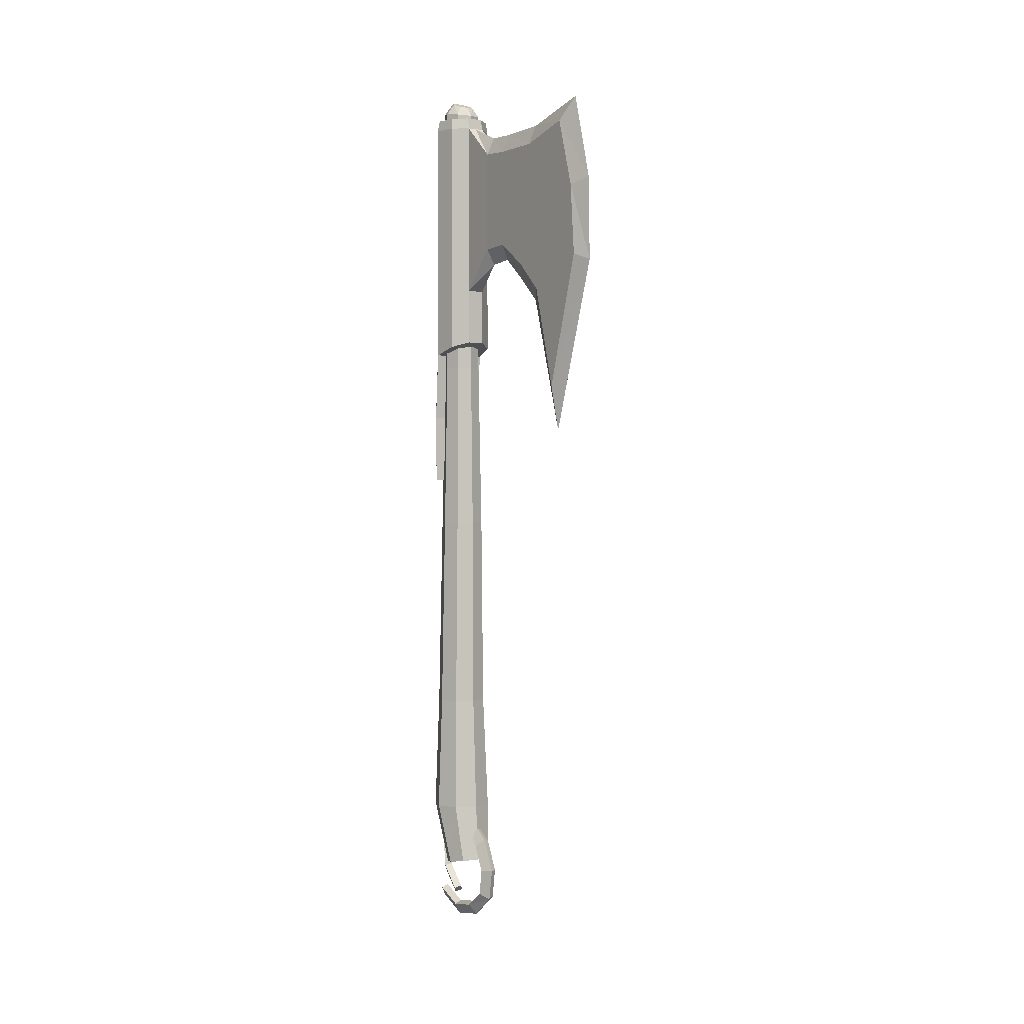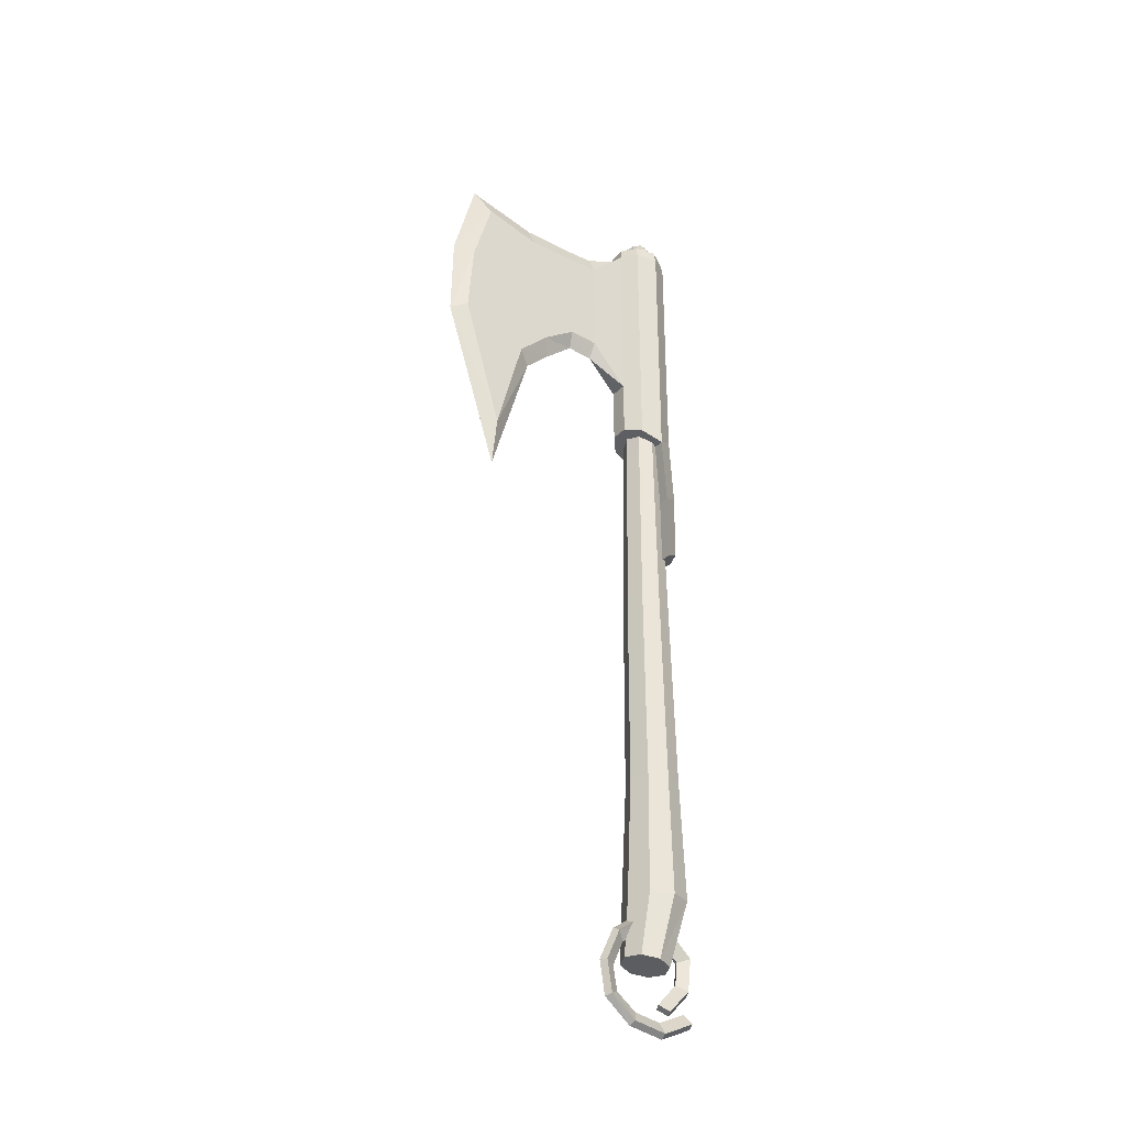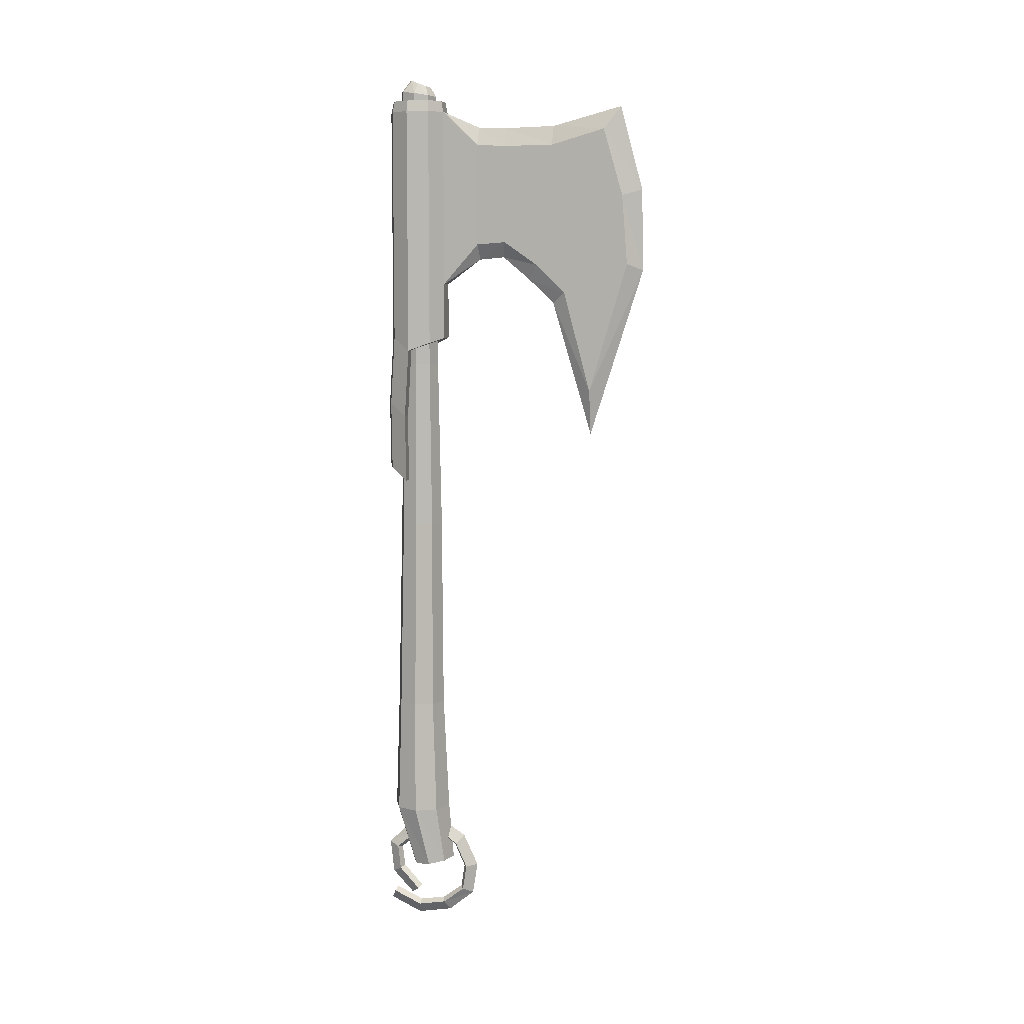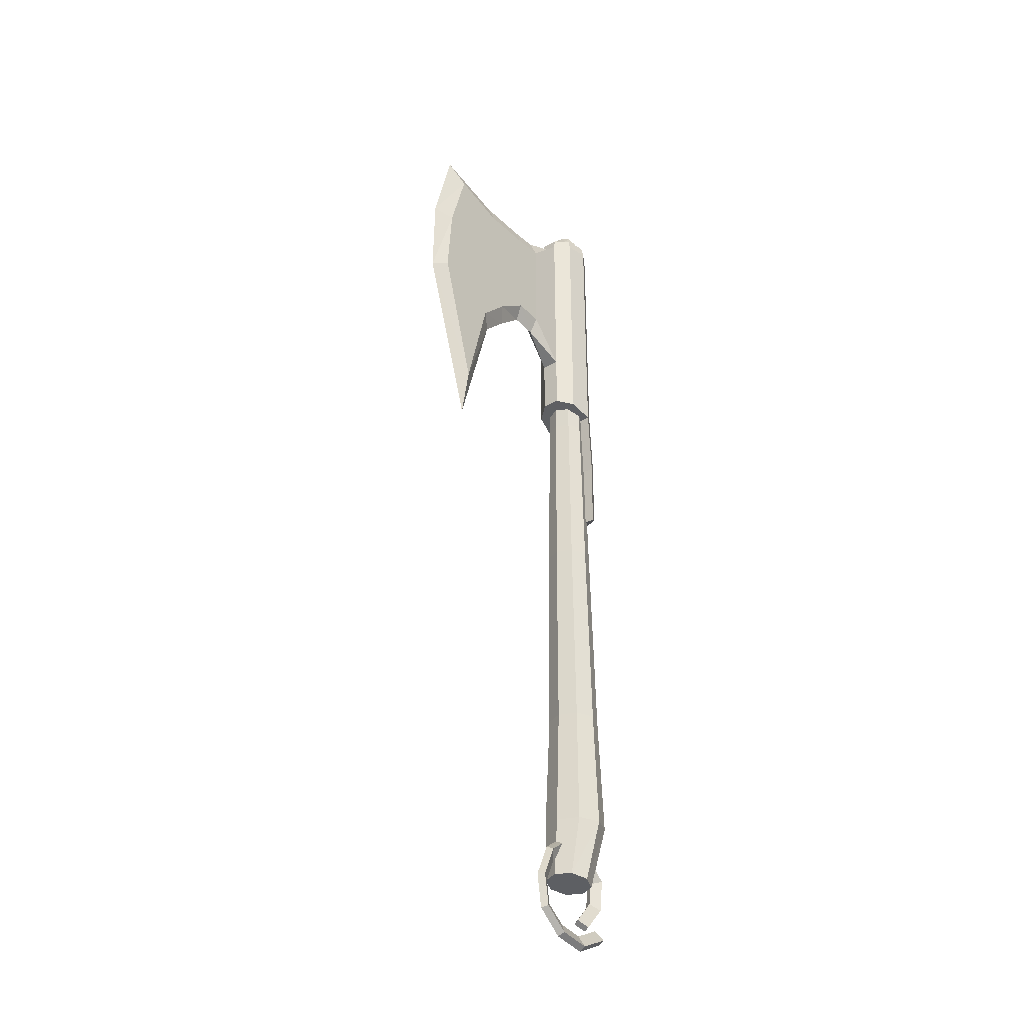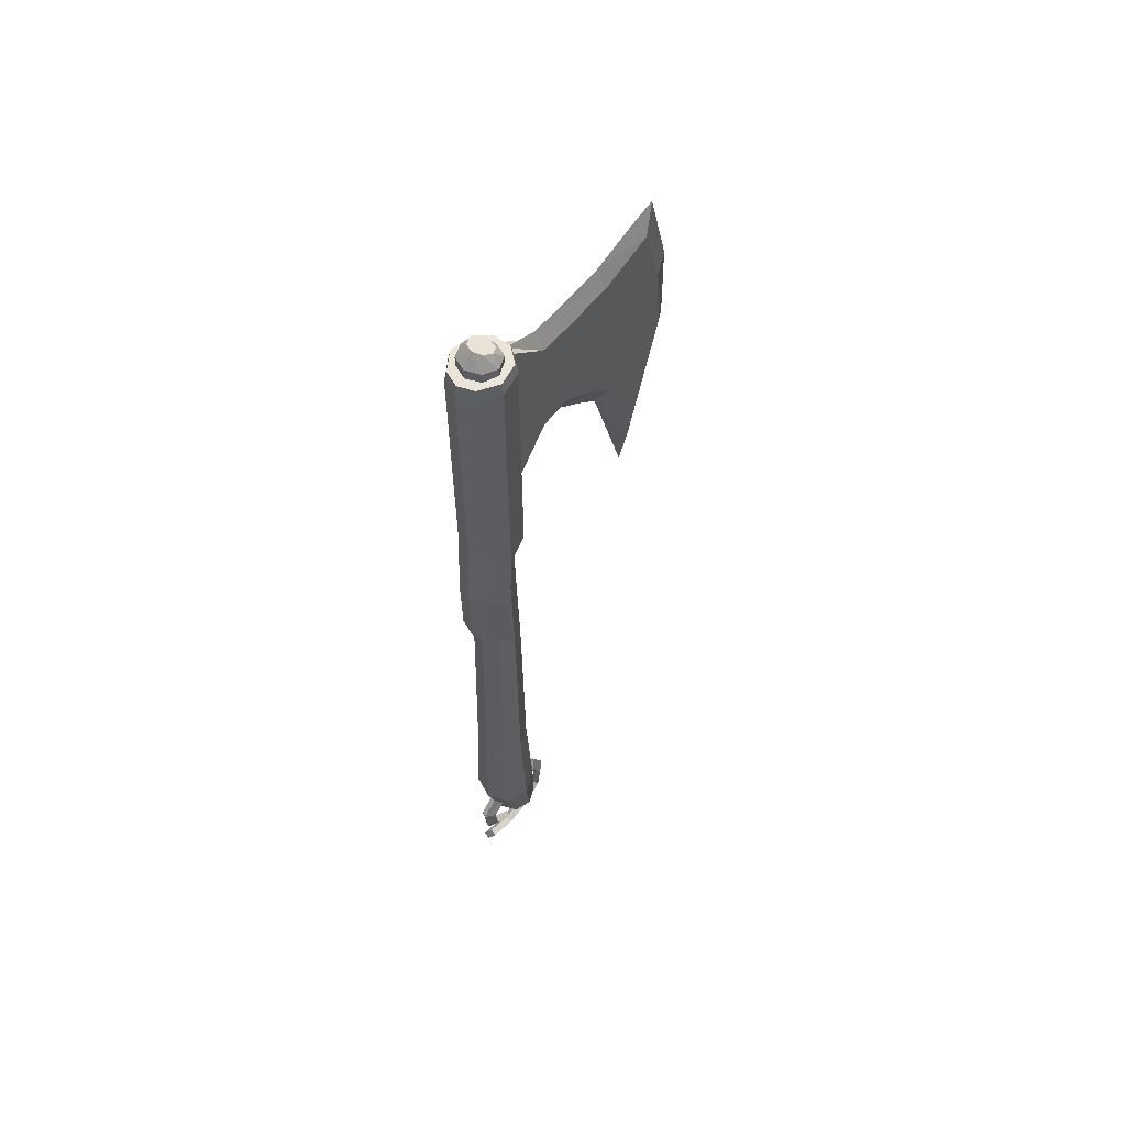
<metadata>
{"format":"obj","ext":"obj","renderer":"f3d","projection":"perspective","resolution":1024,"background":"white","views":[{"elev":1.3,"azim":-34.0,"up":"+Z"},{"elev":-32.1,"azim":55.1,"up":"+Z"},{"elev":7.6,"azim":-77.0,"up":"+Z"},{"elev":-32.9,"azim":38.9,"up":"+Z"},{"elev":59.5,"azim":-141.3,"up":"+Z"}]}
</metadata>
<code>
o iron_axe
v 0.02253 0.02021 0.06479
v 0.0199 0.0152 0.3153
v 0.0199 0.0152 0.3153
v 0.03186 -0.002324 0.06479
v 0.02814 -0.004692 0.3153
v 0.02814 -0.004692 0.3153
v 0.02253 -0.02485 0.06479
v 0.0199 -0.02459 0.3153
v 0.0199 -0.02459 0.3153
v 0.02682 0.0234 -0.08373
v 0.03793 -0.003419 -0.08373
v 0.02682 -0.03024 -0.08373
v 0.02022 0.000527 -0.1653
v 0.02859 -0.0194 -0.1619
v 0.02022 -0.03933 -0.1585
v 0.01697 0.01227 0.5312
v 0.02399 -0.004692 0.5312
v 0.01697 -0.02166 0.5312
v 0.01697 0.0121 0.8886
v 0.02399 -0.004692 0.8862
v 0.01697 -0.02149 0.8838
v 0.01014 0.002129 0.9035
v 0.01435 -0.007356 0.8999
v 0.01014 -0.01684 0.8963
v 0.03483 0.002579 0.637
v 0.01997 0.02614 0.637
v 0.01997 0.02614 0.8621
v 0.03483 0.002579 0.8621
v 0.0112 -0.04077 0.637
v 0.02975 -0.02541 0.637
v 0.02975 -0.0254 0.8621
v 0.0112 -0.04077 0.8621
v 0.01049 -0.08677 0.8189
v 0.01049 -0.08677 0.6893
v 0.01049 -0.1667 0.6624
v 0.01049 -0.1235 0.6921
v 0.01049 -0.1871 0.8175
v 0.01049 -0.1235 0.8168
v 0.01049 -0.2804 0.7516
v 0.01049 -0.2873 0.6631
v 0.01049 -0.2384 0.4968
v 0.01049 -0.2041 0.6259
v 0.01049 -0.2556 0.8368
v 0.01843 0.02349 0.8762
v 0.03213 0.001747 0.8762
v 0.02745 -0.02407 0.8762
v 0.01033 -0.03825 0.8762
v 0.03483 0.002579 0.5493
v 0.03483 0.002579 0.5493
v 0.01997 0.02614 0.5657
v 0.0112 -0.04077 0.5657
v 0.0112 -0.04077 0.5657
v 0.02975 -0.02541 0.5595
v 0.02975 -0.02541 0.5595
v 0.03483 0.006952 0.374
v 0.03483 0.006952 0.374
v 0.01997 0.03051 0.3904
v 0.03483 0.008121 0.4617
v 0.03483 0.008121 0.4617
v 0.01997 0.03168 0.4781
v -0.00017 0.002579 0.5493
v -0.00017 0.006952 0.374
v -0.00017 0.006952 0.374
v -0.00017 0.008121 0.4617
v -0 0.02954 0.06479
v -0 0.02344 0.3153
v -0 0.02344 0.3153
v -0.02253 0.02021 0.06479
v -0.0199 0.0152 0.3153
v -0.0199 0.0152 0.3153
v -0.03186 -0.002324 0.06479
v -0.02814 -0.004692 0.3153
v -0.02814 -0.004692 0.3153
v -0.02253 -0.02485 0.06479
v -0.0199 -0.02459 0.3153
v -0.0199 -0.02459 0.3153
v -0 -0.03418 0.06479
v -0 -0.03283 0.3153
v -0 -0.03283 0.3153
v -0 0.03451 -0.08373
v -0.02682 0.0234 -0.08373
v -0.03793 -0.003419 -0.08373
v -0.02682 -0.03024 -0.08373
v -0 -0.04135 -0.08373
v -0 0.00878 -0.1667
v -0.02022 0.000527 -0.1653
v -0.02859 -0.0194 -0.1619
v -0.02022 -0.03933 -0.1585
v -0 -0.04758 -0.1571
v 0 0.0193 0.5312
v -0.01697 0.01227 0.5312
v -0.02399 -0.004692 0.5312
v -0.01697 -0.02166 0.5312
v 0 -0.02868 0.5312
v 0 0.01906 0.8896
v -0.01697 0.0121 0.8886
v -0.02399 -0.004692 0.8862
v -0.01697 -0.02149 0.8838
v 0 -0.02844 0.8828
v 0 0.006058 0.905
v -0.01014 0.002129 0.9035
v -0.01435 -0.007356 0.8999
v -0.01014 -0.01684 0.8963
v 0 -0.02077 0.8948
v -0.03483 0.002579 0.637
v -0.01997 0.02614 0.637
v -0.01997 0.02614 0.8621
v -0.03483 0.002579 0.8621
v -0 -0.2387 0.4397
v -0 -0.2387 0.4397
v -0 -0.307 0.6549
v -0 -0.307 0.6549
v -0.0112 -0.04077 0.637
v -0.02975 -0.02541 0.637
v -0.02975 -0.0254 0.8621
v -0.0112 -0.04077 0.8621
v 0 -0.04077 0.637
v 0 -0.08805 0.6695
v 0 -0.08805 0.6695
v -0.01049 -0.08677 0.8189
v -0.01049 -0.08677 0.6893
v 0 -0.04077 0.8621
v 0 -0.08685 0.842
v -0.01049 -0.1667 0.6624
v 0 -0.1552 0.6432
v 0 -0.1203 0.6725
v -0.01049 -0.1235 0.6921
v -0.01049 -0.1871 0.8175
v -0.01049 -0.1235 0.8168
v 0 -0.1873 0.8422
v 0 -0.1235 0.8406
v -0.01049 -0.2804 0.7516
v 0 -0.3049 0.7591
v 0 -0.3049 0.7591
v -0.01049 -0.2873 0.6631
v -0.01049 -0.2384 0.4968
v -0 -0.1875 0.6126
v -0.01049 -0.2041 0.6259
v 0 -0.2763 0.8656
v -0.01049 -0.2556 0.8368
v 0 0.03381 0.637
v 0 0.03381 0.637
v 0 0.03381 0.8621
v 0 0.03381 0.8621
v -0.01843 0.02349 0.8762
v -0.03213 0.001747 0.8762
v -0.02745 -0.02407 0.8762
v -0.01033 -0.03825 0.8762
v 0 -0.03825 0.8762
v 0 0.03057 0.8762
v 0 0.03057 0.8762
v -0.03483 0.002579 0.5493
v -0.03483 0.002579 0.5493
v -0.01997 0.02614 0.5657
v -0.0112 -0.04077 0.5657
v -0.0112 -0.04077 0.5657
v -0.02975 -0.02541 0.5595
v -0.02975 -0.02541 0.5595
v 0 -0.04077 0.5657
v 0 -0.04077 0.5657
v 0 0.03381 0.5657
v 0 0.03381 0.5657
v -0.03483 0.006952 0.374
v -0.03483 0.006952 0.374
v -0.01997 0.03051 0.3904
v -0 0.03818 0.3904
v -0 0.03818 0.3904
v -0.03483 0.008121 0.4617
v -0.03483 0.008121 0.4617
v 0 0.03935 0.4781
v 0 0.03935 0.4781
v -0.01997 0.03168 0.4781
v 0.00017 0.002579 0.5493
v 0.00017 0.006952 0.374
v 0.00017 0.006952 0.374
v 0.00017 0.008121 0.4617
v -0.000144 0.001615 -0.2423
v 0.008011 0.000925 -0.2376
v 0.008011 -0.04027 -0.2304
v -0.000144 -0.04245 -0.2346
v -0.000144 -0.001145 -0.2236
v -0.000144 -0.03374 -0.2179
v -0.0083 -0.000455 -0.2283
v -0.0083 -0.000455 -0.2283
v -0.0083 -0.03592 -0.2221
v -0.0083 -0.03592 -0.2221
v 0.008011 -0.07121 -0.2054
v -0.000144 -0.07543 -0.2075
v -0.000144 -0.05856 -0.1991
v -0.0083 -0.06278 -0.2012
v -0.0083 -0.06278 -0.2012
v 0.008011 -0.07716 -0.1674
v -0.000144 -0.0818 -0.1666
v -0.000144 -0.06323 -0.1698
v -0.0083 -0.06787 -0.169
v -0.0083 -0.06787 -0.169
v 0.008011 -0.05974 -0.1297
v -0.000144 -0.06303 -0.1263
v -0.000144 -0.04985 -0.1398
v -0.0083 -0.05315 -0.1364
v -0.0083 -0.05315 -0.1364
v 0.008011 -0.02511 -0.1062
v -0.000144 -0.0258 -0.1016
v -0.000144 -0.02304 -0.1202
v -0.0083 -0.02373 -0.1155
v -0.0083 -0.02373 -0.1155
v 0.008011 0.01039 -0.1162
v -0.000144 0.01257 -0.112
v -0.000144 0.003856 -0.1287
v -0.0083 0.006035 -0.1245
v -0.0083 0.006035 -0.1245
v 0.008011 0.03991 -0.1437
v -0.000144 0.04435 -0.1422
v -0.000144 0.02659 -0.1484
v -0.0083 0.03103 -0.1469
v -0.0083 0.03103 -0.1469
v 0.008011 0.03551 -0.1828
v -0.000144 0.03954 -0.1852
v -0.000144 0.02341 -0.1755
v -0.0083 0.02744 -0.1779
v -0.0083 0.02744 -0.1779
v 0.008011 0.00872 -0.2113
v 0.008011 0.00872 -0.2113
v -0.000144 0.01222 -0.2141
v -0.000144 0.01222 -0.2141
v -0.000144 -0.00178 -0.2029
v -0.0083 0.00172 -0.2057
v -0.0083 0.00172 -0.2057
v -0.000144 0.04162 -0.2238
v -0.000144 0.04162 -0.2238
v 0.008011 0.03963 -0.2198
v 0.008011 0.03963 -0.2198
v -0.000144 0.03365 -0.2077
v -0.0083 0.03564 -0.2117
v -0.0083 0.03564 -0.2117
f 2 1 65
f 2 65 66
f 1 2 5
f 1 5 4
f 4 5 8
f 4 8 7
f 7 8 78
f 7 78 77
f 7 77 84
f 7 84 12
f 4 7 12
f 4 12 11
f 1 4 11
f 1 11 10
f 65 1 10
f 65 10 80
f 12 84 89
f 12 89 15
f 11 12 15
f 11 15 14
f 10 11 14
f 10 14 13
f 80 10 13
f 80 13 85
f 79 9 18
f 79 18 94
f 9 6 17
f 9 17 18
f 6 3 16
f 6 16 17
f 3 67 90
f 3 90 16
f 94 18 21
f 94 21 99
f 18 17 20
f 18 20 21
f 17 16 19
f 17 19 20
f 16 90 95
f 16 95 19
f 99 21 24
f 99 24 104
f 21 20 23
f 21 23 24
f 20 19 22
f 20 22 23
f 19 95 100
f 19 100 22
f 100 23 22
f 104 24 23
f 100 104 23
f 85 15 89
f 13 14 15
f 85 13 15
f 25 26 27
f 25 27 28
f 29 30 31
f 29 31 32
f 32 33 34
f 32 34 29
f 122 123 33
f 122 33 32
f 35 125 126
f 35 126 36
f 37 35 36
f 37 36 38
f 39 133 111
f 39 111 40
f 41 109 137
f 41 137 42
f 40 41 42
f 36 126 118
f 36 118 34
f 33 38 36
f 33 36 34
f 43 139 133
f 43 133 39
f 42 137 125
f 42 125 35
f 37 43 39
f 37 39 35
f 40 42 35
f 40 35 39
f 41 40 111
f 41 111 109
f 29 34 118
f 29 118 117
f 37 38 131
f 37 131 130
f 38 33 123
f 38 123 131
f 43 37 130
f 43 130 139
f 30 25 28
f 30 28 31
f 26 141 143
f 26 143 27
f 27 143 150
f 27 150 44
f 32 31 46
f 32 46 47
f 31 28 45
f 31 45 46
f 122 32 47
f 122 47 149
f 28 27 44
f 28 44 45
f 44 46 45
f 149 47 46
f 44 150 149
f 44 149 46
f 141 26 50
f 141 50 161
f 26 25 48
f 26 48 50
f 29 117 159
f 29 159 51
f 30 29 51
f 30 51 53
f 25 30 53
f 25 53 48
f 61 52 160
f 49 54 52
f 61 49 52
f 166 57 55
f 166 55 62
f 170 60 57
f 170 57 166
f 60 58 55
f 60 55 57
f 50 48 58
f 50 58 60
f 161 50 60
f 161 60 170
f 49 61 64
f 49 64 59
f 59 64 63
f 59 63 56
f 65 68 69
f 65 69 66
f 68 71 72
f 68 72 69
f 71 74 75
f 71 75 72
f 74 77 78
f 74 78 75
f 74 83 84
f 74 84 77
f 71 82 83
f 71 83 74
f 68 81 82
f 68 82 71
f 65 80 81
f 65 81 68
f 83 88 89
f 83 89 84
f 82 87 88
f 82 88 83
f 81 86 87
f 81 87 82
f 80 85 86
f 80 86 81
f 79 94 93
f 79 93 76
f 76 93 92
f 76 92 73
f 73 92 91
f 73 91 70
f 70 91 90
f 70 90 67
f 94 99 98
f 94 98 93
f 93 98 97
f 93 97 92
f 92 97 96
f 92 96 91
f 91 96 95
f 91 95 90
f 99 104 103
f 99 103 98
f 98 103 102
f 98 102 97
f 97 102 101
f 97 101 96
f 96 101 100
f 96 100 95
f 100 103 104
f 101 102 103
f 100 101 103
f 85 87 86
f 89 88 87
f 85 89 87
f 105 108 107
f 105 107 106
f 113 116 115
f 113 115 114
f 116 113 121
f 116 121 120
f 122 116 120
f 122 120 123
f 124 127 126
f 124 126 125
f 128 129 127
f 128 127 124
f 132 135 112
f 132 112 134
f 136 138 137
f 136 137 110
f 135 138 136
f 127 121 119
f 127 119 126
f 120 121 127
f 120 127 129
f 140 132 134
f 140 134 139
f 138 124 125
f 138 125 137
f 128 124 132
f 128 132 140
f 135 132 124
f 135 124 138
f 136 110 112
f 136 112 135
f 113 117 119
f 113 119 121
f 128 130 131
f 128 131 129
f 129 131 123
f 129 123 120
f 140 139 130
f 140 130 128
f 114 115 108
f 114 108 105
f 106 107 144
f 106 144 142
f 107 145 151
f 107 151 144
f 116 148 147
f 116 147 115
f 115 147 146
f 115 146 108
f 122 149 148
f 122 148 116
f 108 146 145
f 108 145 107
f 145 149 151
f 147 148 149
f 145 146 147
f 145 147 149
f 142 162 154
f 142 154 106
f 106 154 152
f 106 152 105
f 113 155 159
f 113 159 117
f 114 157 155
f 114 155 113
f 105 152 157
f 105 157 114
f 173 158 153
f 160 156 158
f 173 160 158
f 167 174 163
f 167 163 165
f 171 167 165
f 171 165 172
f 172 165 163
f 172 163 168
f 154 172 168
f 154 168 152
f 162 171 172
f 162 172 154
f 153 169 176
f 153 176 173
f 169 164 175
f 169 175 176
f 177 178 179
f 177 179 180
f 181 182 179
f 181 179 178
f 181 183 185
f 181 185 182
f 184 177 180
f 184 180 186
f 180 179 187
f 180 187 188
f 179 182 189
f 179 189 187
f 182 185 190
f 182 190 189
f 186 180 188
f 186 188 191
f 188 187 192
f 188 192 193
f 187 189 194
f 187 194 192
f 189 190 195
f 189 195 194
f 191 188 193
f 191 193 196
f 193 192 197
f 193 197 198
f 192 194 199
f 192 199 197
f 194 195 200
f 194 200 199
f 196 193 198
f 196 198 201
f 198 197 202
f 198 202 203
f 197 199 204
f 197 204 202
f 199 200 205
f 199 205 204
f 201 198 203
f 201 203 206
f 203 202 207
f 203 207 208
f 202 204 209
f 202 209 207
f 204 205 210
f 204 210 209
f 206 203 208
f 206 208 211
f 208 207 212
f 208 212 213
f 207 209 214
f 207 214 212
f 209 210 215
f 209 215 214
f 211 208 213
f 211 213 216
f 213 212 217
f 213 217 218
f 212 214 219
f 212 219 217
f 214 215 220
f 214 220 219
f 216 213 218
f 216 218 221
f 217 222 224
f 217 224 218
f 219 226 222
f 219 222 217
f 219 220 227
f 219 227 226
f 221 218 224
f 221 224 228
f 178 177 229
f 178 229 231
f 181 178 231
f 181 231 233
f 234 183 181
f 234 181 233
f 229 177 184
f 229 184 235
f 234 233 232
f 234 232 230
f 226 227 225
f 226 225 223

</code>
